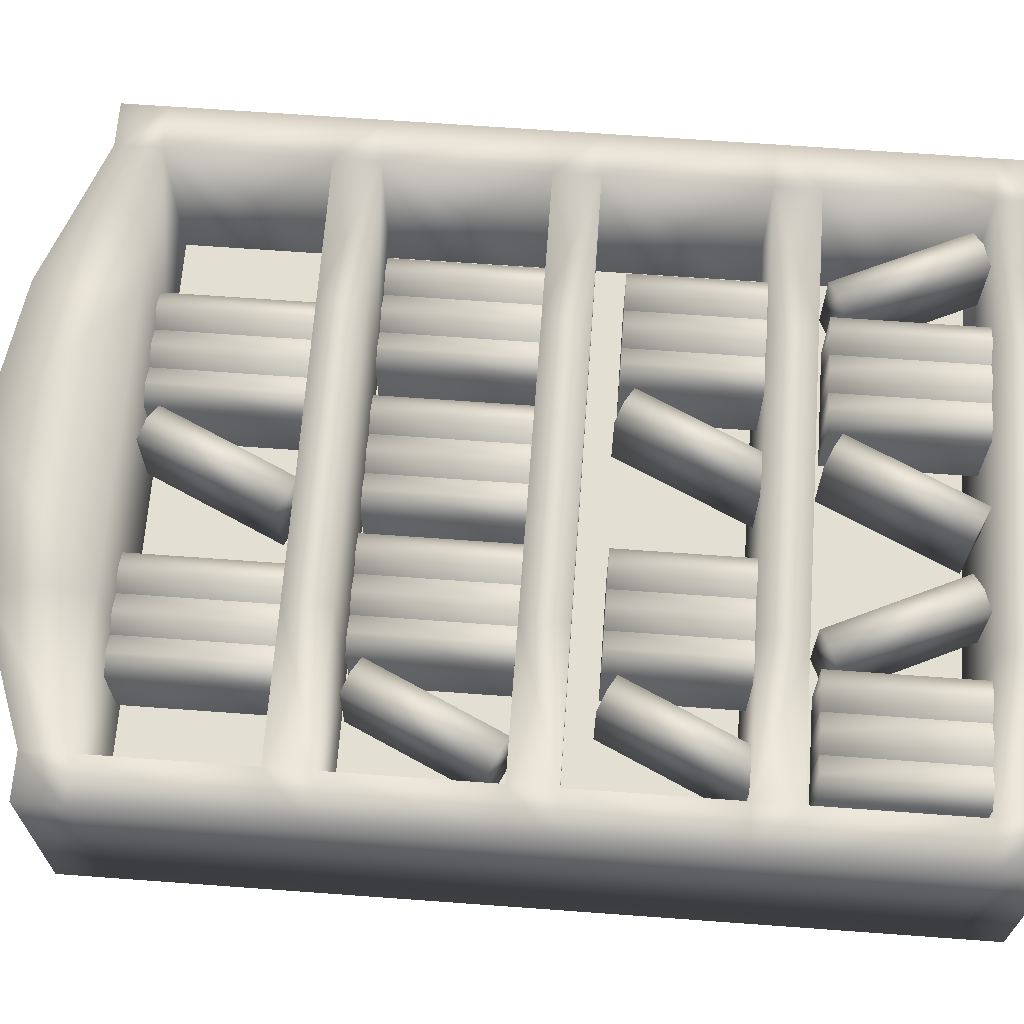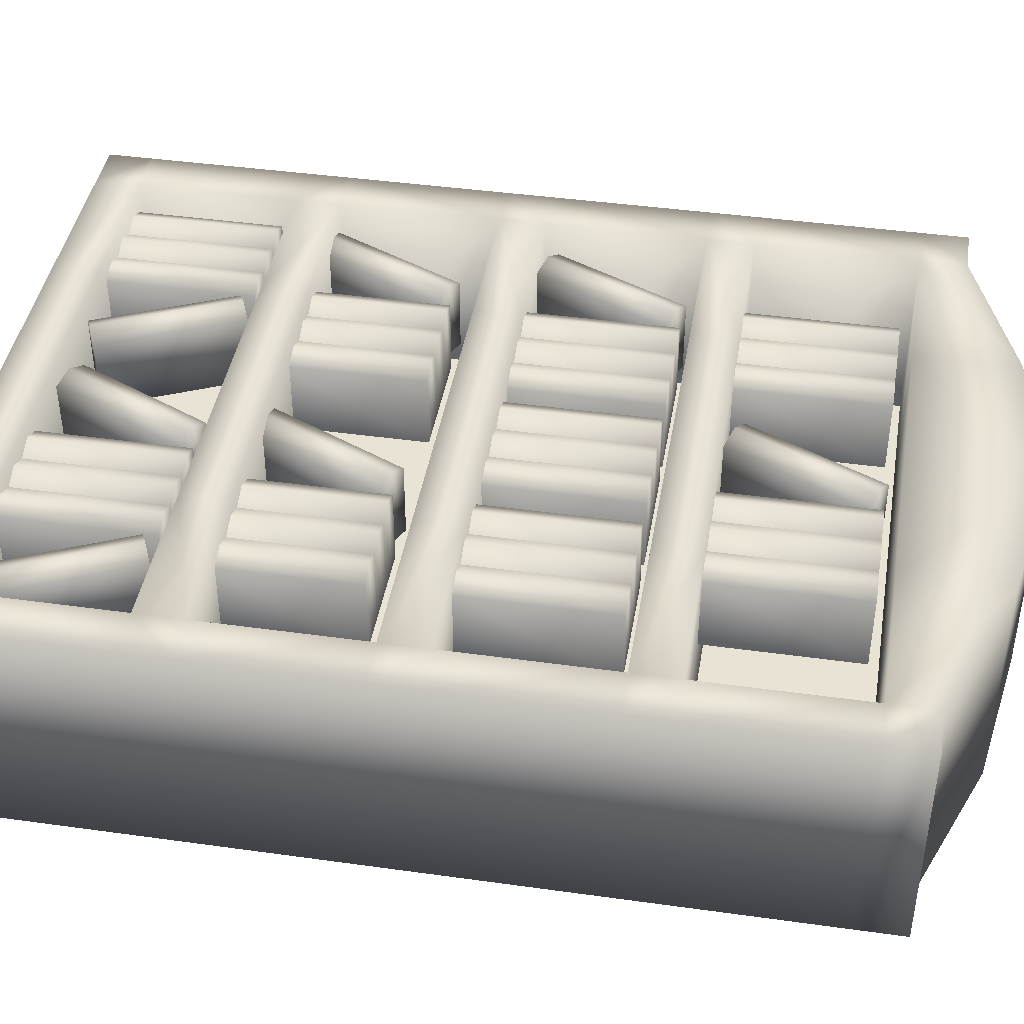
<metadata>
{"format":"obj","ext":"obj","renderer":"f3d","projection":"perspective","resolution":1024,"background":"white","views":[{"elev":66.6,"azim":-85.8,"up":"+Z"},{"elev":42.3,"azim":99.5,"up":"+Z"}]}
</metadata>
<code>
o bookshelf
v -1.5 0 0.5
v -1.5 1.1 0.5
v -1.5 0 -0.5
v 0 0 -0.5
v 0 1.1 -0.5
v 0 0 0.5
v 0 1.1 0.5
v -1.5 2 0.5
v -1.5 2 -0.5
v 0 2 -0.5
v 0 2 0.5
v -1.5 2.9 0.5
v -1.5 2.9 -0.5
v 0 2.9 -0.5
v -1.5 3.801 0.5
v -1.5 3.801 -0.5
v 0 4.142 -0.5
v 0 4.142 0.5
v 0 2.7 -0.5
v -1.5 2.7 0.5
v 0 1.8 0.5
v -1.5 1.8 0.5
v 0 1.8 -0.5
v -1.5 1.8 -0.5
v -1.5 0.9 0.5
v -1.5 0.9 -0.5
v 0 0.9 0.5
v 0 0.9 -0.5
v -1.5 3.601 -0.5
v 0 3.601 -0.5
v -1.5 3.601 0.5
v 0 3.601 0.5
v -1.5 0.2 -0.5
v 0 0.2 0.5
v 0 0.2 -0.5
v -1.5 0.2 0.5
v -1.3 0 -0.5
v -1.3 1.1 0.5
v -1.3 1.1 -0.5
v -1.3 0 0.5
v -1.3 2 0.5
v -1.3 2 -0.5
v -1.3 2.9 0.5
v -1.3 2.9 -0.5
v -1.3 3.801 0.5
v -1.3 2.7 0.5
v -1.3 2.7 -0.5
v -1.3 1.8 -0.5
v -1.3 1.8 0.5
v -1.3 0.9 -0.5
v -1.3 0.9 0.5
v -1.3 3.601 0.5
v -1.3 3.601 -0.5
v -1.3 0.2 0.5
v -1.3 0.2 -0.5
v 0 2.9 0.5
v 0 2.7 0.5
v -1.3 2 -0.3
v -1.5 1.1 -0.5
v -1.5 2.7 -0.5
v -0.65 2.7 -0.3
v 0 2.7 -0.3
v -1.3 2.7 -0.3
v -1.3 2 -0.3
v -1.3 3.801 -0.5
v 0 2 -0.3
v 0 2.9 -0.3
v -0.65 2 -0.3
v 0 1.1 -0.3
v 0 2 -0.3
v 0 2.7 -0.3
v 0 3.601 -0.3
v 0 0.9 -0.3
v 0 0.9 -0.3
v -0.65 1.1 0.5
v -0.65 2 0.5
v -0.65 2.9 0.5
v -0.65 2.7 0.5
v -0.65 1.8 0.5
v -0.65 0.9 0.5
v -0.65 1.1 -0.5
v -0.65 0 0.5
v -0.65 2 -0.5
v -0.65 2.9 -0.5
v -0.65 4.042 -0.5
v -0.65 2.7 -0.5
v -0.65 1.8 -0.5
v -0.65 0.9 -0.5
v -0.65 3.601 -0.5
v -0.65 0.2 -0.5
v -0.65 0 -0.5
v -0.65 4.042 0.5
v -0.65 3.601 0.5
v -0.65 0.2 0.5
v 0 2.9 -0.3
v 0 1.1 -0.3
v -0.65 1.1 -0.3
v -0.65 2.9 -0.3
v -0.65 2.7 -0.3
v -0.65 2 -0.3
v -0.65 1.8 -0.3
v -0.65 1.1 -0.3
v -0.65 1.8 -0.3
v 0 1.8 -0.3
v -1.3 2.9 -0.3
v -1.3 3.601 -0.3
v -1.3 0.9 -0.3
v -1.3 0.2 -0.3
v -1.3 1.1 -0.3
v -1.3 1.8 -0.3
v -0.65 2.9 -0.3
v -1.3 2.7 -0.3
v -0.65 3.601 -0.3
v 0 0.2 -0.3
v -0.65 0.2 -0.3
v -0.65 0.9 -0.3
v -0.65 3.601 -0.3
v -1.3 1.8 -0.3
v -1.3 1.1 -0.3
v -1.3 0.2 -0.3
v -1.3 0.9 -0.3
v -0.65 0.9 -0.3
v -0.65 0.2 -0.3
v 0 0.2 -0.3
v 0 3.601 -0.3
v -1.3 3.601 -0.3
v 0 1.8 -0.3
v -1.3 2.9 -0.3
v 1.5 0 0.5
v 1.5 1.1 0.5
v 1.5 0 -0.5
v 1.5 2 0.5
v 1.5 2 -0.5
v 1.5 2.9 0.5
v 1.5 2.9 -0.5
v 1.5 3.801 0.5
v 1.5 3.801 -0.5
v 1.5 2.7 0.5
v 1.5 1.8 0.5
v 1.5 1.8 -0.5
v 1.5 0.9 0.5
v 1.5 0.9 -0.5
v 1.5 3.601 -0.5
v 1.5 3.601 0.5
v 1.5 0.2 -0.5
v 1.5 0.2 0.5
v 1.3 0 -0.5
v 1.3 1.1 0.5
v 1.3 1.1 -0.5
v 1.3 0 0.5
v 1.3 2 0.5
v 1.3 2 -0.5
v 1.3 2.9 0.5
v 1.3 2.9 -0.5
v 1.3 3.801 0.5
v 1.3 2.7 0.5
v 1.3 2.7 -0.5
v 1.3 1.8 -0.5
v 1.3 1.8 0.5
v 1.3 0.9 -0.5
v 1.3 0.9 0.5
v 1.3 3.601 0.5
v 1.3 3.601 -0.5
v 1.3 0.2 0.5
v 1.3 0.2 -0.5
v 1.3 2 -0.3
v 1.5 1.1 -0.5
v 1.5 2.7 -0.5
v 0.65 2.7 -0.3
v 1.3 2.7 -0.3
v 1.3 2 -0.3
v 1.3 3.801 -0.5
v 0.65 2 -0.3
v 0.65 1.1 0.5
v 0.65 2 0.5
v 0.65 2.9 0.5
v 0.65 2.7 0.5
v 0.65 1.8 0.5
v 0.65 0.9 0.5
v 0.65 1.1 -0.5
v 0.65 0 0.5
v 0.65 2 -0.5
v 0.65 2.9 -0.5
v 0.65 4.042 -0.5
v 0.65 2.7 -0.5
v 0.65 1.8 -0.5
v 0.65 0.9 -0.5
v 0.65 3.601 -0.5
v 0.65 0.2 -0.5
v 0.65 0 -0.5
v 0.65 4.042 0.5
v 0.65 3.601 0.5
v 0.65 0.2 0.5
v 0.65 1.1 -0.3
v 0.65 2.9 -0.3
v 0.65 2.7 -0.3
v 0.65 2 -0.3
v 0.65 1.8 -0.3
v 0.65 1.1 -0.3
v 0.65 1.8 -0.3
v 1.3 2.9 -0.3
v 1.3 3.601 -0.3
v 1.3 0.9 -0.3
v 1.3 0.2 -0.3
v 1.3 1.1 -0.3
v 1.3 1.8 -0.3
v 0.65 2.9 -0.3
v 1.3 2.7 -0.3
v 0.65 3.601 -0.3
v 0.65 0.2 -0.3
v 0.65 0.9 -0.3
v 0.65 3.601 -0.3
v 1.3 1.8 -0.3
v 1.3 1.1 -0.3
v 1.3 0.2 -0.3
v 1.3 0.9 -0.3
v 0.65 0.9 -0.3
v 0.65 0.2 -0.3
v 1.3 3.601 -0.3
v 1.3 2.9 -0.3
v -1.069 0.8448 0.06591
v -0.8989 0.2 0.3931
v -0.8989 0.8448 0.3931
v -0.8989 0.8448 0.06591
v -0.9837 0.8448 0.06591
v -0.9837 0.2 0.4327
v -0.9837 0.8448 0.4327
v -0.7292 0.2 0.3931
v -0.7292 0.8448 0.3931
v -0.7292 0.2 0.06591
v -0.7292 0.8448 0.06591
v -0.814 0.8448 0.06591
v -0.814 0.2 0.4327
v -0.814 0.8448 0.4327
v -0.4511 0.2 0.3931
v -0.7243 0.7841 0.3931
v -0.4511 0.2 0.06591
v -0.7243 0.7841 0.06591
v -0.2973 0.2719 0.3931
v -0.5705 0.856 0.3931
v -0.2973 0.2719 0.06591
v -0.5705 0.856 0.06591
v -0.3742 0.2359 0.06591
v -0.6474 0.8201 0.06591
v -0.3742 0.2359 0.4327
v -0.6474 0.8201 0.4327
v -1.238 0.2 0.3931
v -1.238 0.8448 0.3931
v -1.238 0.2 0.06591
v -1.238 0.8448 0.06591
v -1.069 0.2 0.3931
v -1.069 0.8448 0.3931
v -1.153 0.8448 0.06591
v -1.153 0.2 0.4327
v -1.153 0.8448 0.4327
v -0.8989 0.2 0.3931
v -0.8989 0.8448 0.3931
v -1.069 0.2 0.3931
v -1.069 0.8448 0.3931
v 0.436 0.8448 0.06591
v 0.6057 0.2 0.3931
v 0.6057 0.8448 0.3931
v 0.6057 0.8448 0.06591
v 0.5208 0.8448 0.06591
v 0.5208 0.2 0.4327
v 0.5208 0.8448 0.4327
v 0.7754 0.2 0.3931
v 0.7754 0.8448 0.3931
v 0.7754 0.2 0.06591
v 0.7754 0.8448 0.06591
v 0.6905 0.8448 0.06591
v 0.6905 0.2 0.4327
v 0.6905 0.8448 0.4327
v 1.053 0.2 0.3931
v 0.7803 0.7841 0.3931
v 1.053 0.2 0.06591
v 0.7803 0.7841 0.06591
v 1.207 0.2719 0.3931
v 0.934 0.856 0.3931
v 1.207 0.2719 0.06591
v 0.934 0.856 0.06591
v 1.13 0.2359 0.06591
v 0.8572 0.8201 0.06591
v 1.13 0.2359 0.4327
v 0.8572 0.8201 0.4327
v 0.2662 0.2 0.3931
v 0.2662 0.8448 0.3931
v 0.2662 0.2 0.06591
v 0.2662 0.8448 0.06591
v 0.436 0.2 0.3931
v 0.436 0.8448 0.3931
v 0.3511 0.8448 0.06591
v 0.3511 0.2 0.4327
v 0.3511 0.8448 0.4327
v 0.6057 0.2 0.3931
v 0.6057 0.8448 0.3931
v 0.436 0.2 0.3931
v 0.436 0.8448 0.3931
v -0.01173 0.2 0.3931
v 0.2614 0.7841 0.3931
v -0.01173 0.2 0.06591
v 0.2614 0.7841 0.06591
v -0.1655 0.2719 0.3931
v 0.1077 0.856 0.3931
v -0.1655 0.2719 0.06591
v 0.1077 0.856 0.06591
v -0.08859 0.2359 0.06591
v 0.1846 0.8201 0.06591
v -0.08859 0.2359 0.4327
v 0.1846 0.8201 0.4327
v -0.4636 1.673 0.06591
v -0.6334 1.028 0.3931
v -0.6334 1.673 0.3931
v -0.6334 1.673 0.06591
v -0.5485 1.673 0.06591
v -0.5485 1.028 0.4327
v -0.5485 1.673 0.4327
v -0.8031 1.028 0.3931
v -0.8031 1.673 0.3931
v -0.8031 1.028 0.06591
v -0.8031 1.673 0.06591
v -0.7182 1.673 0.06591
v -0.7182 1.028 0.4327
v -0.7182 1.673 0.4327
v -1.081 1.028 0.3931
v -0.808 1.612 0.3931
v -1.081 1.028 0.06591
v -0.808 1.612 0.06591
v -1.235 1.1 0.3931
v -0.9617 1.684 0.3931
v -1.235 1.1 0.06591
v -0.9617 1.684 0.06591
v -1.158 1.064 0.06591
v -0.8849 1.648 0.06591
v -1.158 1.064 0.4327
v -0.8849 1.648 0.4327
v -0.2939 1.028 0.3931
v -0.2939 1.673 0.3931
v -0.2939 1.028 0.06591
v -0.2939 1.673 0.06591
v -0.4636 1.028 0.3931
v -0.4636 1.673 0.3931
v -0.3788 1.673 0.06591
v -0.3788 1.028 0.4327
v -0.3788 1.673 0.4327
v -0.6334 1.028 0.3931
v -0.6334 1.673 0.3931
v -0.4636 1.028 0.3931
v -0.4636 1.673 0.3931
v 0.7447 1.673 0.06591
v 0.575 1.028 0.3931
v 0.575 1.673 0.3931
v 0.575 1.673 0.06591
v 0.6598 1.673 0.06591
v 0.6598 1.028 0.4327
v 0.6598 1.673 0.4327
v 0.4053 1.028 0.3931
v 0.4053 1.673 0.3931
v 0.4053 1.028 0.06591
v 0.4053 1.673 0.06591
v 0.4901 1.673 0.06591
v 0.4901 1.028 0.4327
v 0.4901 1.673 0.4327
v 0.1272 1.028 0.3931
v 0.4004 1.612 0.3931
v 0.1272 1.028 0.06591
v 0.4004 1.612 0.06591
v -0.02654 1.1 0.3931
v 0.2466 1.684 0.3931
v -0.02654 1.1 0.06591
v 0.2466 1.684 0.06591
v 0.05033 1.064 0.06591
v 0.3235 1.648 0.06591
v 0.05033 1.064 0.4327
v 0.3235 1.648 0.4327
v 0.9144 1.028 0.3931
v 0.9144 1.673 0.3931
v 0.9144 1.028 0.06591
v 0.9144 1.673 0.06591
v 0.7447 1.028 0.3931
v 0.7447 1.673 0.3931
v 0.8296 1.673 0.06591
v 0.8296 1.028 0.4327
v 0.8296 1.673 0.4327
v 0.575 1.028 0.3931
v 0.575 1.673 0.3931
v 0.7447 1.028 0.3931
v 0.7447 1.673 0.3931
v 0.7447 2.645 0.06591
v 0.575 2 0.3931
v 0.575 2.645 0.3931
v 0.575 2.645 0.06591
v 0.6598 2.645 0.06591
v 0.6598 2 0.4327
v 0.6598 2.645 0.4327
v 0.4053 2 0.3931
v 0.4053 2.645 0.3931
v 0.4053 2 0.06591
v 0.4053 2.645 0.06591
v 0.4901 2.645 0.06591
v 0.4901 2 0.4327
v 0.4901 2.645 0.4327
v -0.1308 2.645 0.06591
v -0.2157 2.645 0.06591
v -0.2157 2 0.06591
v -0.2157 2.645 0.3931
v -0.2157 2 0.3931
v 0.03892 2.645 0.4327
v 0.03892 2 0.4327
v 0.03892 2.645 0.06591
v -0.04594 2.645 0.06591
v -0.04594 2.645 0.3931
v -0.04594 2 0.3931
v 0.1238 2.645 0.06591
v 0.9144 2 0.3931
v 0.9144 2.645 0.3931
v 0.9144 2 0.06591
v 0.9144 2.645 0.06591
v 0.7447 2 0.3931
v 0.7447 2.645 0.3931
v 0.8296 2.645 0.06591
v 0.8296 2 0.4327
v 0.8296 2.645 0.4327
v 0.575 2 0.3931
v 0.575 2.645 0.3931
v 0.7447 2 0.3931
v 0.7447 2.645 0.3931
v -0.1308 2 0.4327
v -0.1308 2.645 0.4327
v 0.2935 2 0.3931
v 0.2935 2.645 0.3931
v 0.2935 2 0.06591
v 0.2935 2.645 0.06591
v 0.1238 2 0.3931
v 0.1238 2.645 0.3931
v 0.2086 2.645 0.06591
v 0.2086 2 0.4327
v 0.2086 2.645 0.4327
v -0.04594 2 0.3931
v -0.04594 2.645 0.3931
v 0.1238 2 0.3931
v 0.1238 2.645 0.3931
v -0.726 2.645 0.06591
v -0.8108 2.645 0.06591
v -0.8108 2 0.06591
v -0.8108 2.645 0.3931
v -0.8108 2 0.3931
v -0.5562 2.645 0.4327
v -0.5562 2 0.4327
v -0.5562 2.645 0.06591
v -0.6411 2.645 0.06591
v -0.6411 2.645 0.3931
v -0.6411 2 0.3931
v -0.4714 2.645 0.06591
v -0.726 2 0.4327
v -0.726 2.645 0.4327
v -0.3017 2 0.3931
v -0.3017 2.645 0.3931
v -0.3017 2 0.06591
v -0.3017 2.645 0.06591
v -0.4714 2 0.3931
v -0.4714 2.645 0.3931
v -0.3865 2.645 0.06591
v -0.3865 2 0.4327
v -0.3865 2.645 0.4327
v -0.6411 2 0.3931
v -0.6411 2.645 0.3931
v -0.4714 2 0.3931
v -0.4714 2.645 0.3931
v -1.081 1.997 0.3931
v -0.808 2.581 0.3931
v -1.081 1.997 0.06591
v -0.808 2.581 0.06591
v -1.235 2.068 0.3931
v -0.9617 2.653 0.3931
v -1.235 2.068 0.06591
v -0.9617 2.653 0.06591
v -1.158 2.033 0.06591
v -0.8849 2.617 0.06591
v -1.158 2.033 0.4327
v -0.8849 2.617 0.4327
v 0.266 3.545 0.06591
v 0.1811 3.545 0.06591
v 0.1811 2.9 0.06591
v 0.1811 3.545 0.3931
v 0.1811 2.9 0.3931
v 0.4357 3.545 0.4327
v 0.4357 2.9 0.4327
v 0.4357 3.545 0.06591
v 0.3508 3.545 0.06591
v 0.3508 3.545 0.3931
v 0.3508 2.9 0.3931
v 0.5206 3.545 0.06591
v 0.266 2.9 0.4327
v 0.266 3.545 0.4327
v 0.6903 2.9 0.3931
v 0.6903 3.545 0.3931
v 0.6903 2.9 0.06591
v 0.6903 3.545 0.06591
v 0.5206 2.9 0.3931
v 0.5206 3.545 0.3931
v 0.6054 3.545 0.06591
v 0.6054 2.9 0.4327
v 0.6054 3.545 0.4327
v 0.3508 2.9 0.3931
v 0.3508 3.545 0.3931
v 0.5206 2.9 0.3931
v 0.5206 3.545 0.3931
v -0.8728 3.545 0.06591
v -0.9577 3.545 0.06591
v -0.9577 2.9 0.06591
v -0.9577 3.545 0.3931
v -0.9577 2.9 0.3931
v -0.7031 3.545 0.4327
v -0.7031 2.9 0.4327
v -0.7031 3.545 0.06591
v -0.788 3.545 0.06591
v -0.788 3.545 0.3931
v -0.788 2.9 0.3931
v -0.6182 3.545 0.06591
v -0.8728 2.9 0.4327
v -0.8728 3.545 0.4327
v -0.4485 2.9 0.3931
v -0.4485 3.545 0.3931
v -0.4485 2.9 0.06591
v -0.4485 3.545 0.06591
v -0.6182 2.9 0.3931
v -0.6182 3.545 0.3931
v -0.5334 3.545 0.06591
v -0.5334 2.9 0.4327
v -0.5334 3.545 0.4327
v -0.788 2.9 0.3931
v -0.788 3.545 0.3931
v -0.6182 2.9 0.3931
v -0.6182 3.545 0.3931
v -0.08665 2.898 0.3931
v 0.1865 3.482 0.3931
v -0.08665 2.898 0.06591
v 0.1865 3.482 0.06591
v -0.2404 2.97 0.3931
v 0.03278 3.554 0.3931
v -0.2404 2.97 0.06591
v 0.03278 3.554 0.06591
v -0.1635 2.934 0.06591
v 0.1097 3.518 0.06591
v -0.1635 2.934 0.4327
v 0.1097 3.518 0.4327
f 51 38 2 25
f 79 21 11 76
f 91 4 6 82
f 47 60 13 44
f 48 24 9 42
f 24 22 8 9
f 53 29 16 65
f 60 20 12 13
f 65 16 15 45
f 29 31 15 16
f 88 81 5 28
f 9 8 20 60
f 42 9 60 47
f 59 2 22 24
f 39 59 24 48
f 93 32 18 92
f 54 51 25 36
f 86 47 44 84
f 13 12 31 29
f 44 13 29 53
f 40 54 36 1
f 90 88 28 35
f 3 33 55 37
f 91 90 35 4
f 82 94 54 40
f 12 43 52 31
f 33 26 50 55
f 2 38 49 22
f 84 44 53 89
f 81 39 48 87
f 8 41 46 20
f 31 52 45 15
f 83 42 47 86
f 20 46 43 12
f 85 65 45 92
f 89 53 65 85
f 87 48 42 83
f 26 59 39 50
f 3 37 40 1
f 22 49 41 8
f 80 75 38 51
f 78 57 56 77
f 46 41 64 63
f 52 43 128 126
f 49 38 119 118
f 51 54 120 121
f 1 36 33 3
f 36 25 26 33
f 25 2 59 26
f 113 98 67 72
f 99 100 70 71
f 103 102 69 104
f 122 115 114 73
f 79 101 127 21
f 76 68 64 41
f 78 61 62 57
f 77 111 128 43
f 75 97 119 38
f 80 116 74 27
f 94 123 120 54
f 93 117 125 32
f 52 126 117 93
f 34 124 123 94
f 51 121 116 80
f 7 96 97 75
f 56 95 111 77
f 46 63 61 78
f 11 66 68 76
f 49 118 101 79
f 107 108 115 122
f 110 109 102 103
f 112 58 100 99
f 106 105 98 113
f 46 78 77 43
f 27 7 75 80
f 23 87 83 10
f 30 89 85 17
f 17 85 92 18
f 10 83 86 19
f 5 81 87 23
f 14 84 89 30
f 6 34 94 82
f 37 55 90 91
f 55 50 88 90
f 19 86 84 14
f 52 93 92 45
f 50 39 81 88
f 37 91 82 40
f 49 79 76 41
f 161 141 130 148
f 178 175 11 21
f 190 181 6 4
f 157 154 135 168
f 158 152 133 140
f 140 133 132 139
f 163 172 137 143
f 168 135 134 138
f 172 155 136 137
f 143 137 136 144
f 187 28 5 180
f 133 168 138 132
f 152 157 168 133
f 167 140 139 130
f 149 158 140 167
f 192 191 18 32
f 164 146 141 161
f 185 183 154 157
f 135 143 144 134
f 154 163 143 135
f 150 129 146 164
f 189 35 28 187
f 131 147 165 145
f 190 4 35 189
f 181 150 164 193
f 134 144 162 153
f 145 165 160 142
f 130 139 159 148
f 183 188 163 154
f 180 186 158 149
f 132 138 156 151
f 144 136 155 162
f 182 185 157 152
f 138 134 153 156
f 184 191 155 172
f 188 184 172 163
f 186 182 152 158
f 142 160 149 167
f 131 129 150 147
f 139 132 151 159
f 179 161 148 174
f 177 176 56 57
f 156 170 171 151
f 162 219 220 153
f 159 213 214 148
f 161 216 215 164
f 129 131 145 146
f 146 145 142 141
f 141 142 167 130
f 209 72 67 195
f 196 71 70 197
f 200 104 69 199
f 217 73 114 210
f 178 21 127 198
f 175 151 171 173
f 177 57 62 169
f 176 153 220 207
f 174 148 214 194
f 179 27 74 211
f 193 164 215 218
f 192 32 125 212
f 162 192 212 219
f 34 193 218 124
f 161 179 211 216
f 7 174 194 96
f 56 176 207 95
f 156 177 169 170
f 11 175 173 66
f 159 178 198 213
f 203 217 210 204
f 206 200 199 205
f 208 196 197 166
f 202 209 195 201
f 156 153 176 177
f 27 179 174 7
f 23 10 182 186
f 30 17 184 188
f 17 18 191 184
f 10 19 185 182
f 5 23 186 180
f 14 30 188 183
f 6 181 193 34
f 147 190 189 165
f 165 189 187 160
f 19 14 183 185
f 162 155 191 192
f 160 187 180 149
f 147 150 181 190
f 159 151 175 178
f 226 227 259 258
f 225 221 259 227
f 224 225 227 257
f 256 257 227 226
f 230 231 229 228
f 233 234 223 222
f 232 224 223 234
f 231 232 234 229
f 228 229 234 233
f 235 236 238 237
f 243 244 242 241
f 241 242 240 239
f 245 246 236 235
f 243 241 239 245
f 244 238 236 246
f 242 244 246 240
f 237 243 245 235
f 239 240 246 245
f 237 238 244 243
f 247 248 250 249
f 254 255 248 247
f 253 250 248 255
f 221 253 255 252
f 251 252 255 254
f 265 266 298 297
f 264 260 298 266
f 263 264 266 296
f 295 296 266 265
f 269 270 268 267
f 272 273 262 261
f 271 263 262 273
f 270 271 273 268
f 267 268 273 272
f 274 275 277 276
f 282 283 281 280
f 280 281 279 278
f 284 285 275 274
f 282 280 278 284
f 283 277 275 285
f 281 283 285 279
f 276 282 284 274
f 278 279 285 284
f 276 277 283 282
f 286 287 289 288
f 293 294 287 286
f 292 289 287 294
f 260 292 294 291
f 290 291 294 293
f 299 301 302 300
f 307 305 306 308
f 305 303 304 306
f 309 299 300 310
f 307 309 303 305
f 308 310 300 302
f 306 304 310 308
f 301 299 309 307
f 303 309 310 304
f 301 307 308 302
f 316 348 349 317
f 315 317 349 311
f 314 347 317 315
f 346 316 317 347
f 320 318 319 321
f 323 312 313 324
f 322 324 313 314
f 321 319 324 322
f 318 323 324 319
f 325 327 328 326
f 333 331 332 334
f 331 329 330 332
f 335 325 326 336
f 333 335 329 331
f 334 336 326 328
f 332 330 336 334
f 327 325 335 333
f 329 335 336 330
f 327 333 334 328
f 337 339 340 338
f 344 337 338 345
f 343 345 338 340
f 311 342 345 343
f 341 344 345 342
f 355 387 388 356
f 354 356 388 350
f 353 386 356 354
f 385 355 356 386
f 359 357 358 360
f 362 351 352 363
f 361 363 352 353
f 360 358 363 361
f 357 362 363 358
f 364 366 367 365
f 372 370 371 373
f 370 368 369 371
f 374 364 365 375
f 372 374 368 370
f 373 375 365 367
f 371 369 375 373
f 366 364 374 372
f 368 374 375 369
f 366 372 373 367
f 376 378 379 377
f 383 376 377 384
f 382 384 377 379
f 350 381 384 382
f 380 383 384 381
f 394 426 427 395
f 393 395 427 389
f 392 425 395 393
f 424 394 395 425
f 398 396 397 399
f 401 390 391 402
f 400 402 391 392
f 399 397 402 400
f 396 401 402 397
f 430 432 433 431
f 407 428 429 406
f 404 406 429 403
f 403 429 412 411
f 428 413 412 429
f 405 407 406 404
f 439 409 408 440
f 411 440 408 410
f 410 408 442 414
f 409 441 442 408
f 415 417 418 416
f 422 415 416 423
f 421 423 416 418
f 389 420 423 421
f 419 422 423 420
f 437 430 431 438
f 436 438 431 433
f 414 435 438 436
f 434 437 438 435
f 457 459 460 458
f 447 455 456 446
f 444 446 456 443
f 443 456 452 451
f 455 453 452 456
f 445 447 446 444
f 466 449 448 467
f 451 467 448 450
f 450 448 469 454
f 449 468 469 448
f 464 457 458 465
f 463 465 458 460
f 454 462 465 463
f 461 464 465 462
f 470 472 473 471
f 478 476 477 479
f 476 474 475 477
f 480 470 471 481
f 478 480 474 476
f 479 481 471 473
f 477 475 481 479
f 472 470 480 478
f 474 480 481 475
f 472 478 479 473
f 496 498 499 497
f 486 494 495 485
f 483 485 495 482
f 482 495 491 490
f 494 492 491 495
f 484 486 485 483
f 505 488 487 506
f 490 506 487 489
f 489 487 508 493
f 488 507 508 487
f 503 496 497 504
f 502 504 497 499
f 493 501 504 502
f 500 503 504 501
f 523 525 526 524
f 513 521 522 512
f 510 512 522 509
f 509 522 518 517
f 521 519 518 522
f 511 513 512 510
f 532 515 514 533
f 517 533 514 516
f 516 514 535 520
f 515 534 535 514
f 530 523 524 531
f 529 531 524 526
f 520 528 531 529
f 527 530 531 528
f 536 538 539 537
f 544 542 543 545
f 542 540 541 543
f 546 536 537 547
f 544 546 540 542
f 545 547 537 539
f 543 541 547 545
f 538 536 546 544
f 540 546 547 541
f 538 544 545 539

</code>
